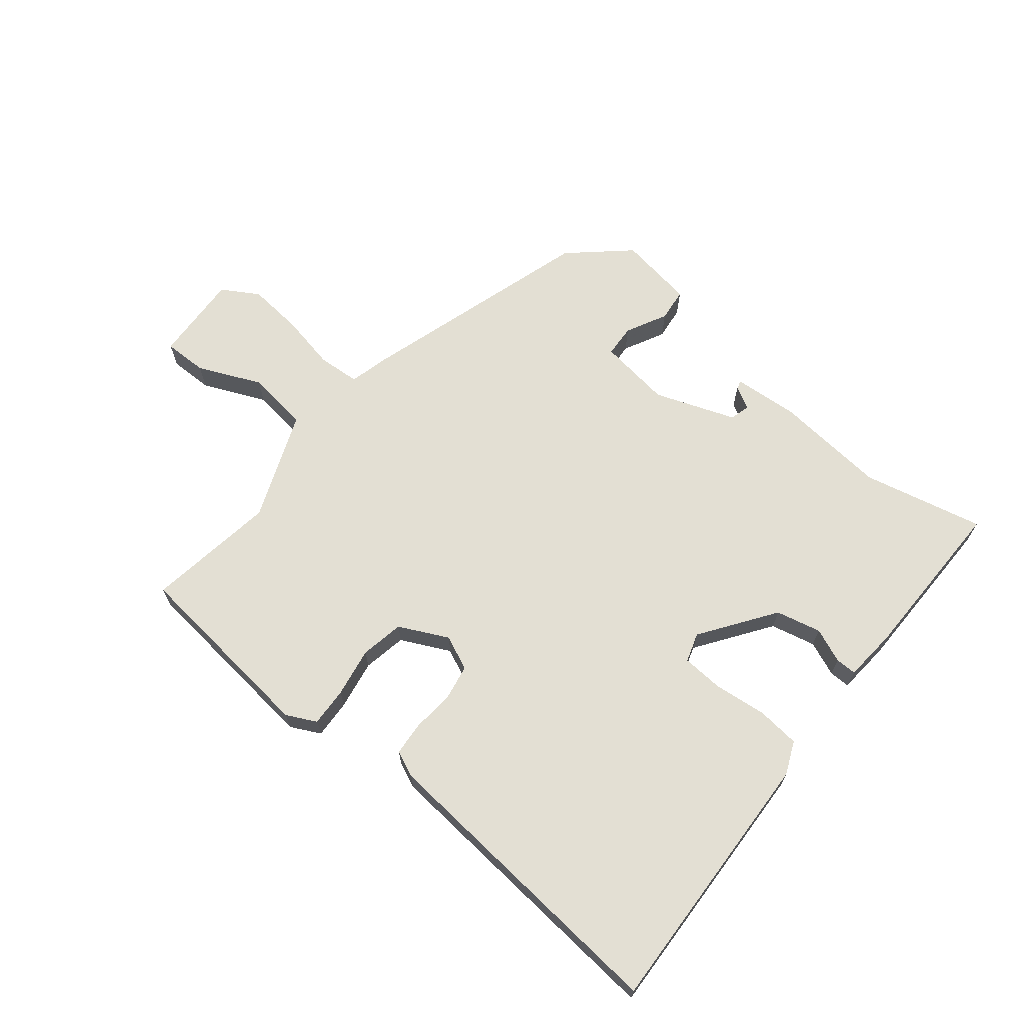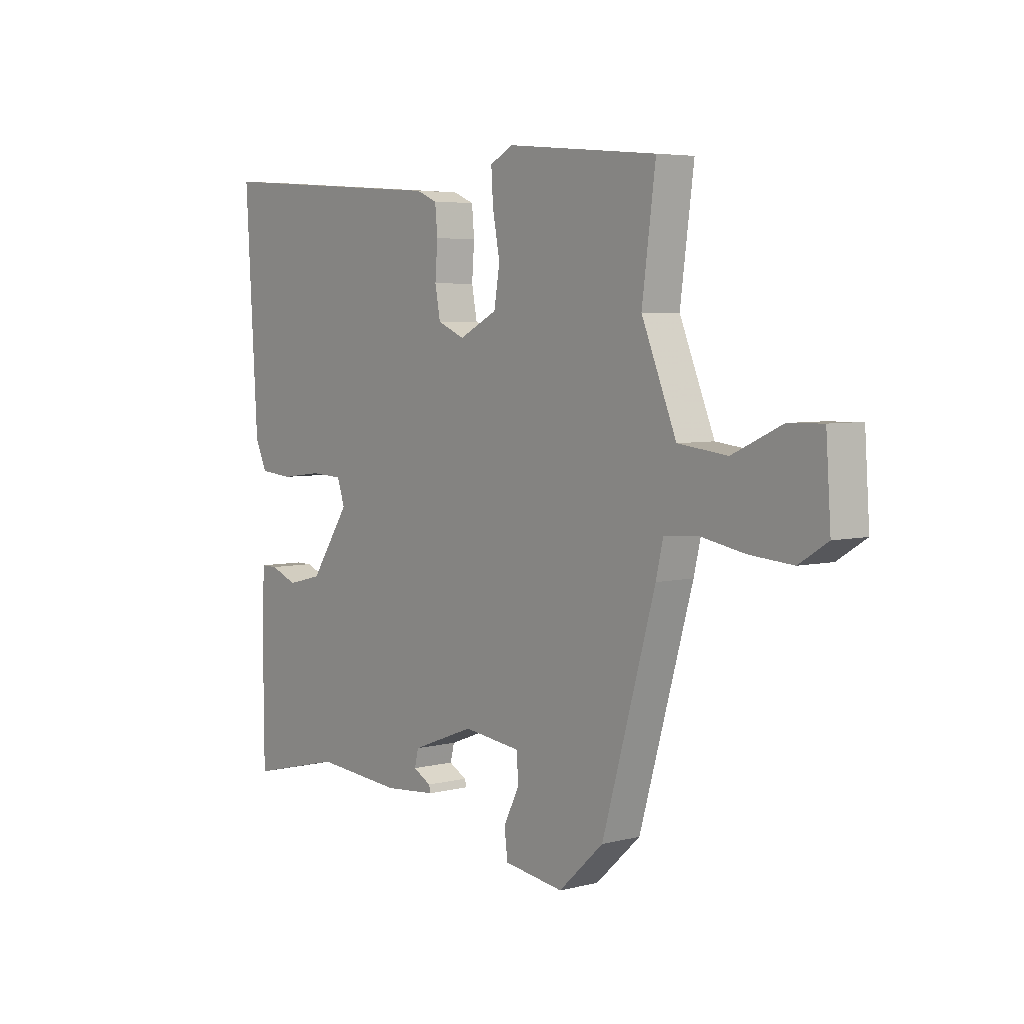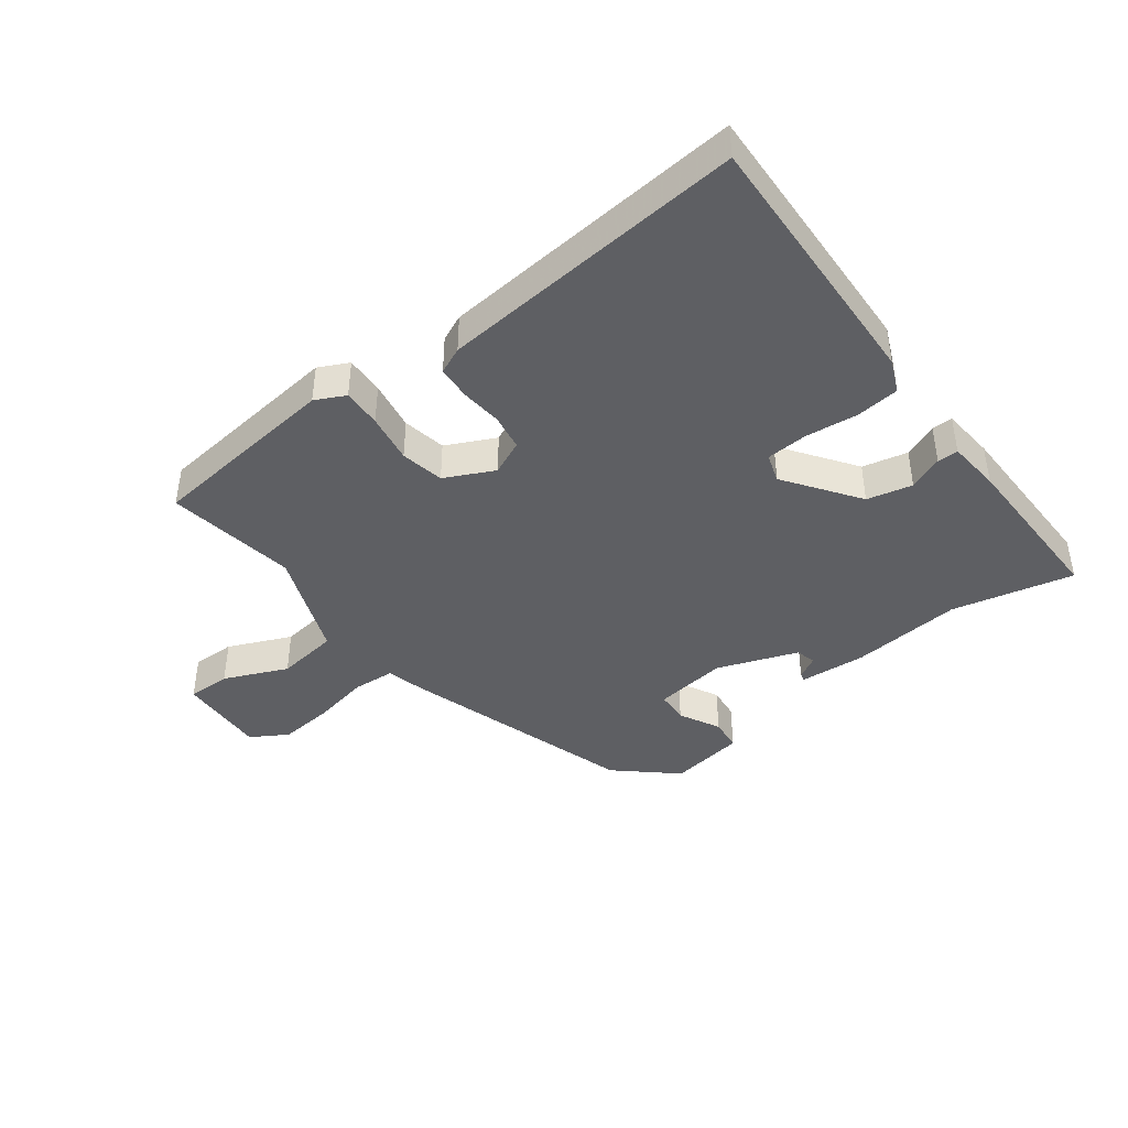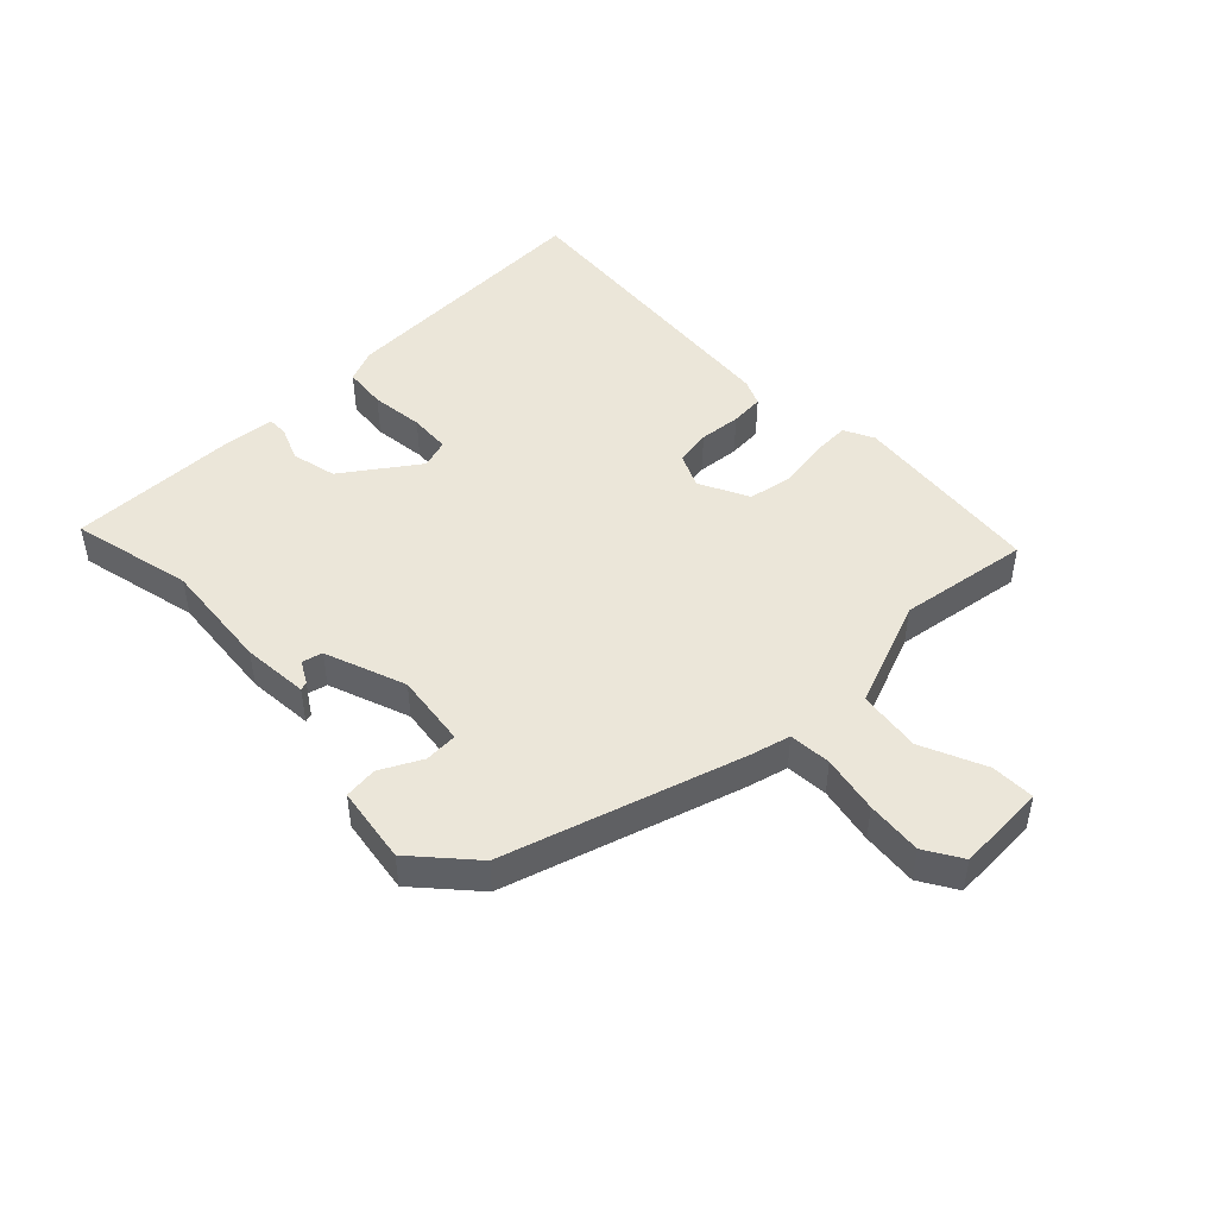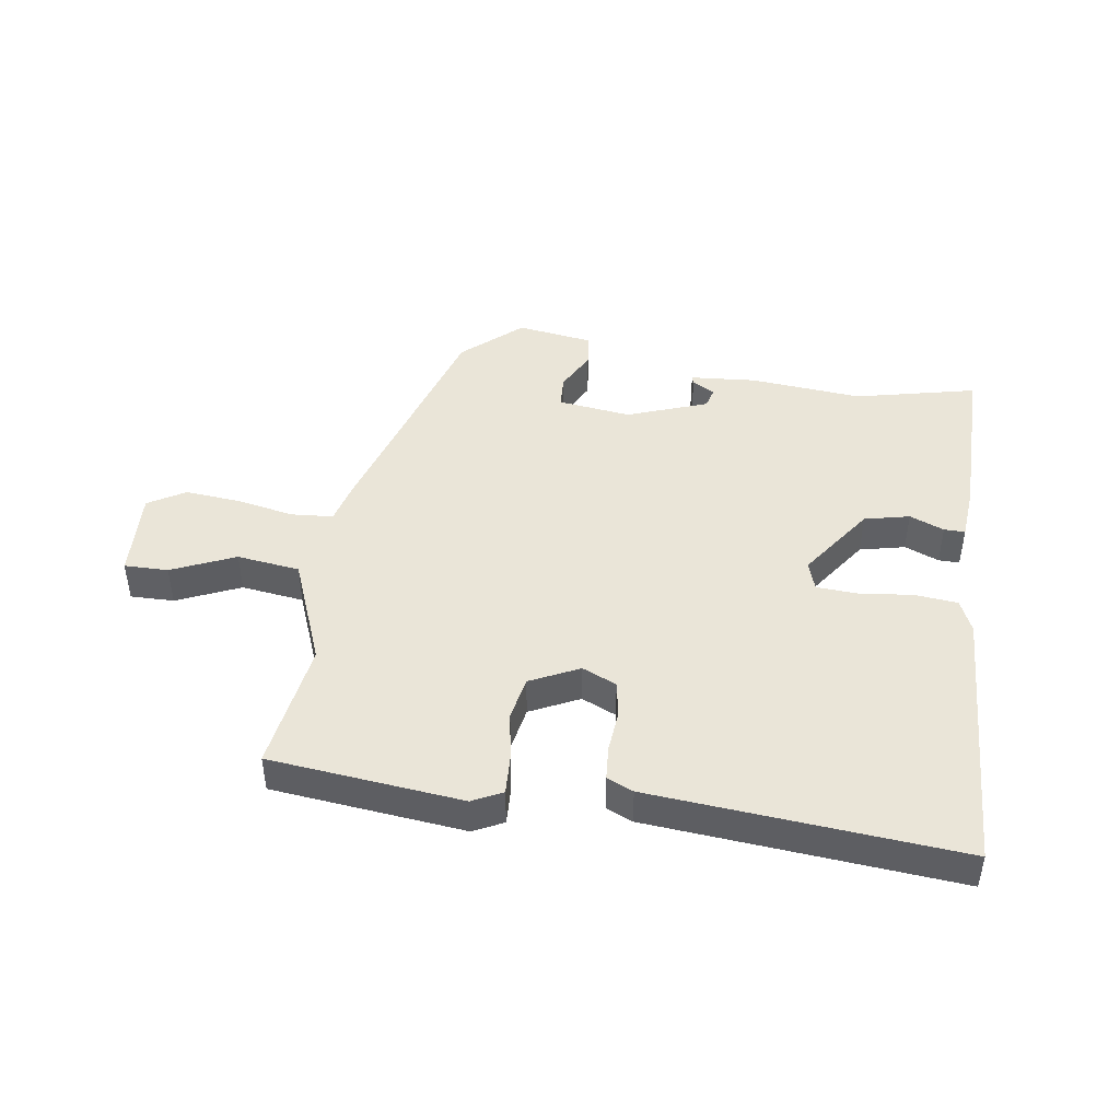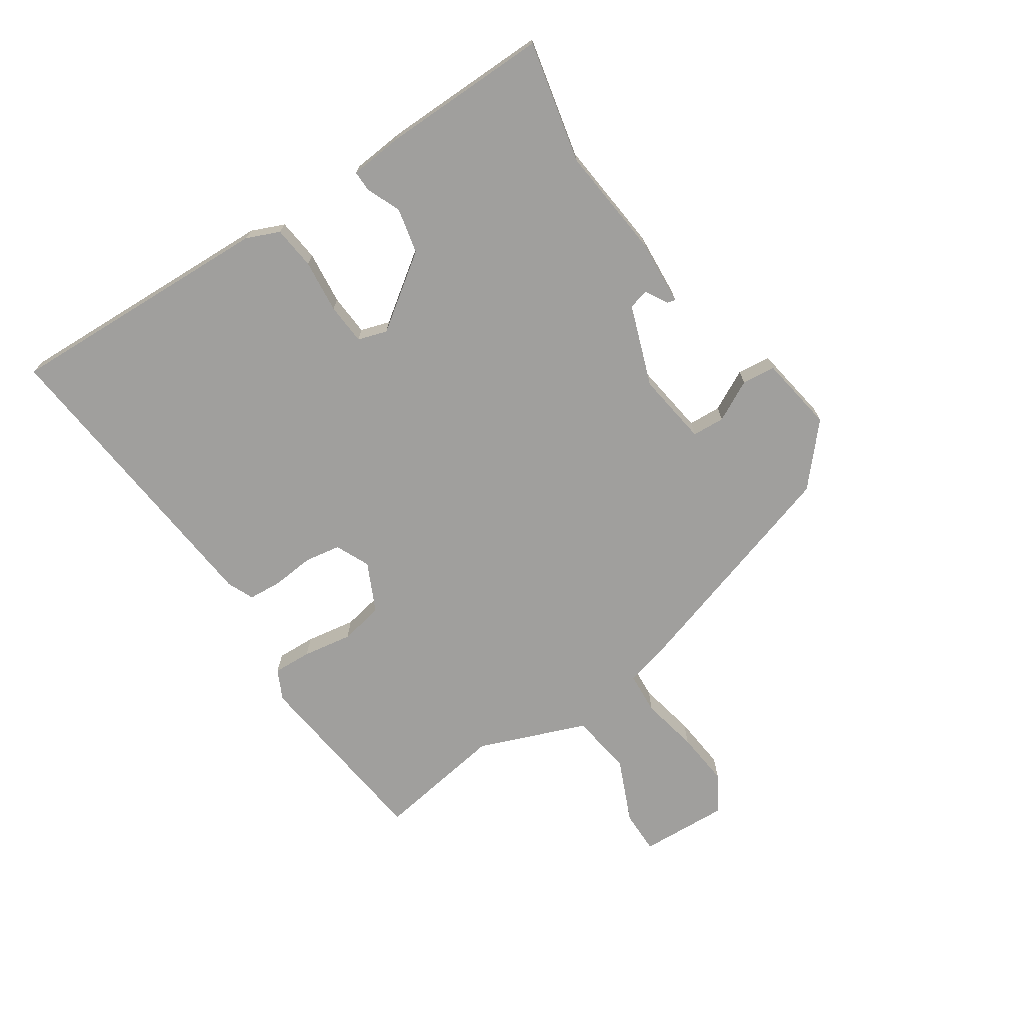
<metadata>
{"format":"obj","ext":"obj","renderer":"f3d","projection":"perspective","resolution":1024,"background":"white","views":[{"elev":67.1,"azim":40.0,"up":"+Y"},{"elev":5.1,"azim":-128.2,"up":"+Z"},{"elev":-41.9,"azim":38.2,"up":"+Y"},{"elev":46.9,"azim":-133.2,"up":"+Y"},{"elev":44.9,"azim":9.3,"up":"+Y"},{"elev":-71.4,"azim":125.0,"up":"+Y"}]}
</metadata>
<code>
v -0.498 0.07 0.5
v -0.185 0.07 0.529
v -0.137 0.07 0.504
v -0.141 0.07 0.441
v -0.156 0.07 0.361
v -0.144 0.07 0.29
v -0.065 0.07 0.25
v -0.009 0.07 0.274
v 0.002 0.07 0.332
v -0.003 0.07 0.4
v 0.002 0.07 0.455
v 0.045 0.07 0.473
v 0.544 0.07 0.509
v 0.518 0.07 0.072
v 0.494 0.07 0.019
v 0.424 0.07 0.013
v 0.338 0.07 0.024
v 0.271 0.07 0.021
v 0.255 0.07 -0.026
v 0.337 0.07 -0.147
v 0.41 0.07 -0.165
v 0.466 0.07 -0.143
v 0.5 0.07 -0.143
v 0.506 0.07 -0.229
v 0.504 0.07 -0.501
v 0.308 0.07 -0.453
v 0.126 0.07 -0.467
v 0.019 0.07 -0.457
v 0.023 0.07 -0.444
v 0.06 0.07 -0.424
v 0.052 0.07 -0.391
v -0.078 0.07 -0.341
v -0.197 0.07 -0.355
v -0.201 0.07 -0.408
v -0.168 0.07 -0.475
v -0.175 0.07 -0.529
v -0.299 0.07 -0.546
v -0.392 0.07 -0.46
v -0.502 0.07 -0.077
v -0.517 0.07 -0.013
v -0.585 0.07 -0.007
v -0.678 0.07 -0.024
v -0.768 0.07 -0.031
v -0.827 0.07 0.006
v -0.817 0.07 0.151
v -0.746 0.07 0.149
v -0.644 0.07 0.102
v -0.542 0.07 0.114
v -0.47 0.07 0.288
v -0.498 0 0.5
v -0.185 0 0.529
v -0.137 0 0.504
v -0.141 0 0.441
v -0.156 0 0.361
v -0.144 0 0.29
v -0.065 0 0.25
v -0.009 0 0.274
v 0.002 0 0.332
v -0.003 0 0.4
v 0.002 0 0.455
v 0.045 0 0.473
v 0.544 0 0.509
v 0.518 0 0.072
v 0.494 0 0.019
v 0.424 0 0.013
v 0.338 0 0.024
v 0.271 0 0.021
v 0.255 0 -0.026
v 0.337 0 -0.147
v 0.41 0 -0.165
v 0.466 0 -0.143
v 0.5 0 -0.143
v 0.506 0 -0.229
v 0.504 0 -0.501
v 0.308 0 -0.453
v 0.126 0 -0.467
v 0.019 0 -0.457
v 0.023 0 -0.444
v 0.06 0 -0.424
v 0.052 0 -0.391
v -0.078 0 -0.341
v -0.197 0 -0.355
v -0.201 0 -0.408
v -0.168 0 -0.475
v -0.175 0 -0.529
v -0.299 0 -0.546
v -0.392 0 -0.46
v -0.502 0 -0.077
v -0.517 0 -0.013
v -0.585 0 -0.007
v -0.678 0 -0.024
v -0.768 0 -0.031
v -0.827 0 0.006
v -0.817 0 0.151
v -0.746 0 0.149
v -0.644 0 0.102
v -0.542 0 0.114
v -0.47 0 0.288
f 45 46 47
f 44 45 47
f 43 44 47
f 42 43 47
f 41 42 47
f 40 41 47 48
f 39 40 48
f 38 39 48
f 37 38 48
f 36 37 48
f 35 36 48
f 34 35 48
f 33 34 48 49
f 28 29 30
f 27 28 30
f 26 27 30
f 26 30 31
f 24 25 26
f 23 24 26
f 22 23 26
f 21 22 26
f 26 31 32
f 21 26 32
f 20 21 32
f 15 16 17
f 14 15 17
f 13 14 17
f 12 13 17
f 11 12 17
f 10 11 17
f 9 10 17
f 8 9 17 18
f 7 8 18 19
f 3 4 5
f 2 3 5
f 1 2 5
f 49 1 5
f 49 5 6
f 32 33 49
f 20 32 49
f 19 20 49
f 7 19 49
f 6 7 49
f 96 95 94
f 96 94 93
f 96 93 92
f 96 92 91
f 96 91 90
f 97 96 90 89
f 97 89 88
f 97 88 87
f 97 87 86
f 97 86 85
f 97 85 84
f 97 84 83
f 98 97 83 82
f 79 78 77
f 79 77 76
f 79 76 75
f 80 79 75
f 75 74 73
f 75 73 72
f 75 72 71
f 75 71 70
f 81 80 75
f 81 75 70
f 81 70 69
f 66 65 64
f 66 64 63
f 66 63 62
f 66 62 61
f 66 61 60
f 66 60 59
f 66 59 58
f 67 66 58 57
f 68 67 57 56
f 54 53 52
f 54 52 51
f 54 51 50
f 54 50 98
f 55 54 98
f 98 82 81
f 98 81 69
f 98 69 68
f 98 68 56
f 98 56 55
f 1 50 51 2
f 2 51 52 3
f 3 52 53 4
f 4 53 54 5
f 5 54 55 6
f 6 55 56 7
f 7 56 57 8
f 8 57 58 9
f 9 58 59 10
f 10 59 60 11
f 11 60 61 12
f 12 61 62 13
f 13 62 63 14
f 14 63 64 15
f 15 64 65 16
f 16 65 66 17
f 17 66 67 18
f 18 67 68 19
f 19 68 69 20
f 20 69 70 21
f 21 70 71 22
f 22 71 72 23
f 23 72 73 24
f 24 73 74 25
f 25 74 75 26
f 26 75 76 27
f 27 76 77 28
f 28 77 78 29
f 29 78 79 30
f 30 79 80 31
f 31 80 81 32
f 32 81 82 33
f 33 82 83 34
f 34 83 84 35
f 35 84 85 36
f 36 85 86 37
f 37 86 87 38
f 38 87 88 39
f 39 88 89 40
f 40 89 90 41
f 41 90 91 42
f 42 91 92 43
f 43 92 93 44
f 44 93 94 45
f 45 94 95 46
f 46 95 96 47
f 47 96 97 48
f 48 97 98 49
f 49 98 50 1

</code>
